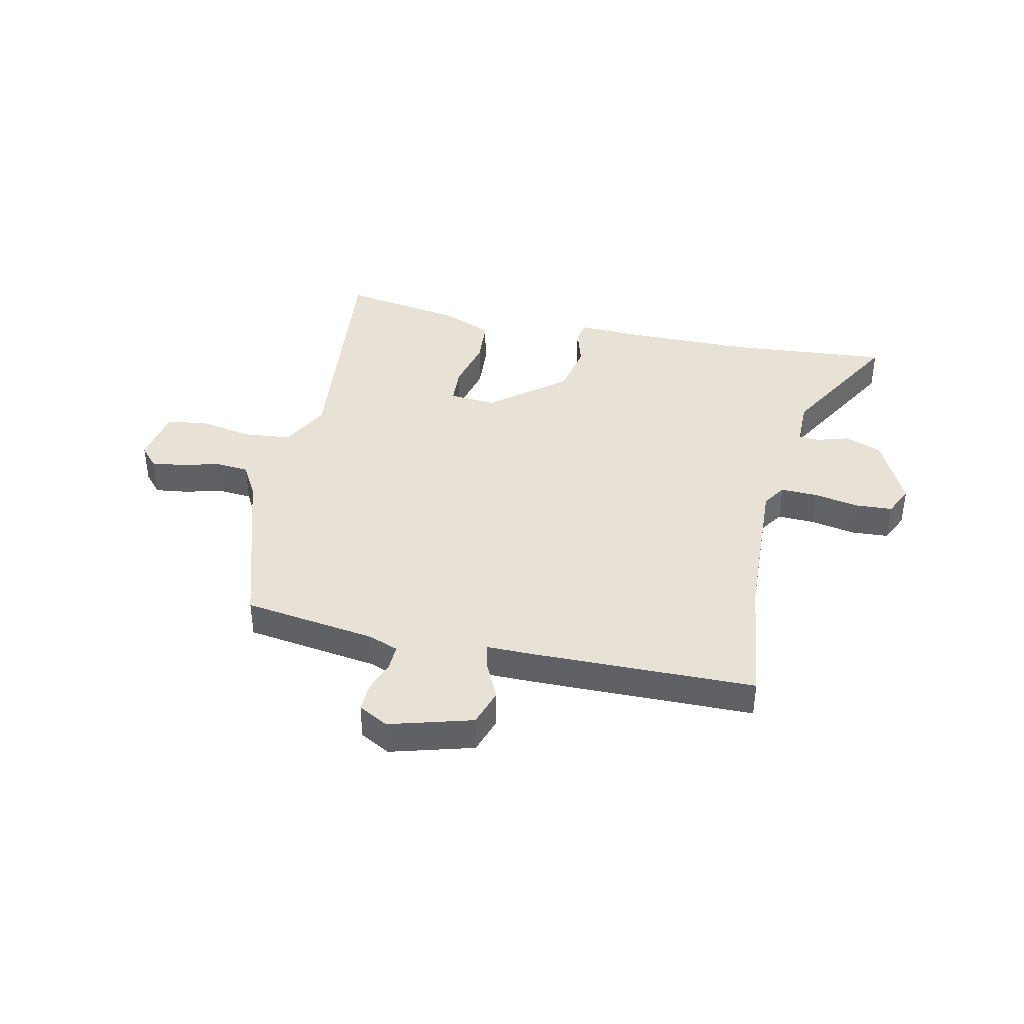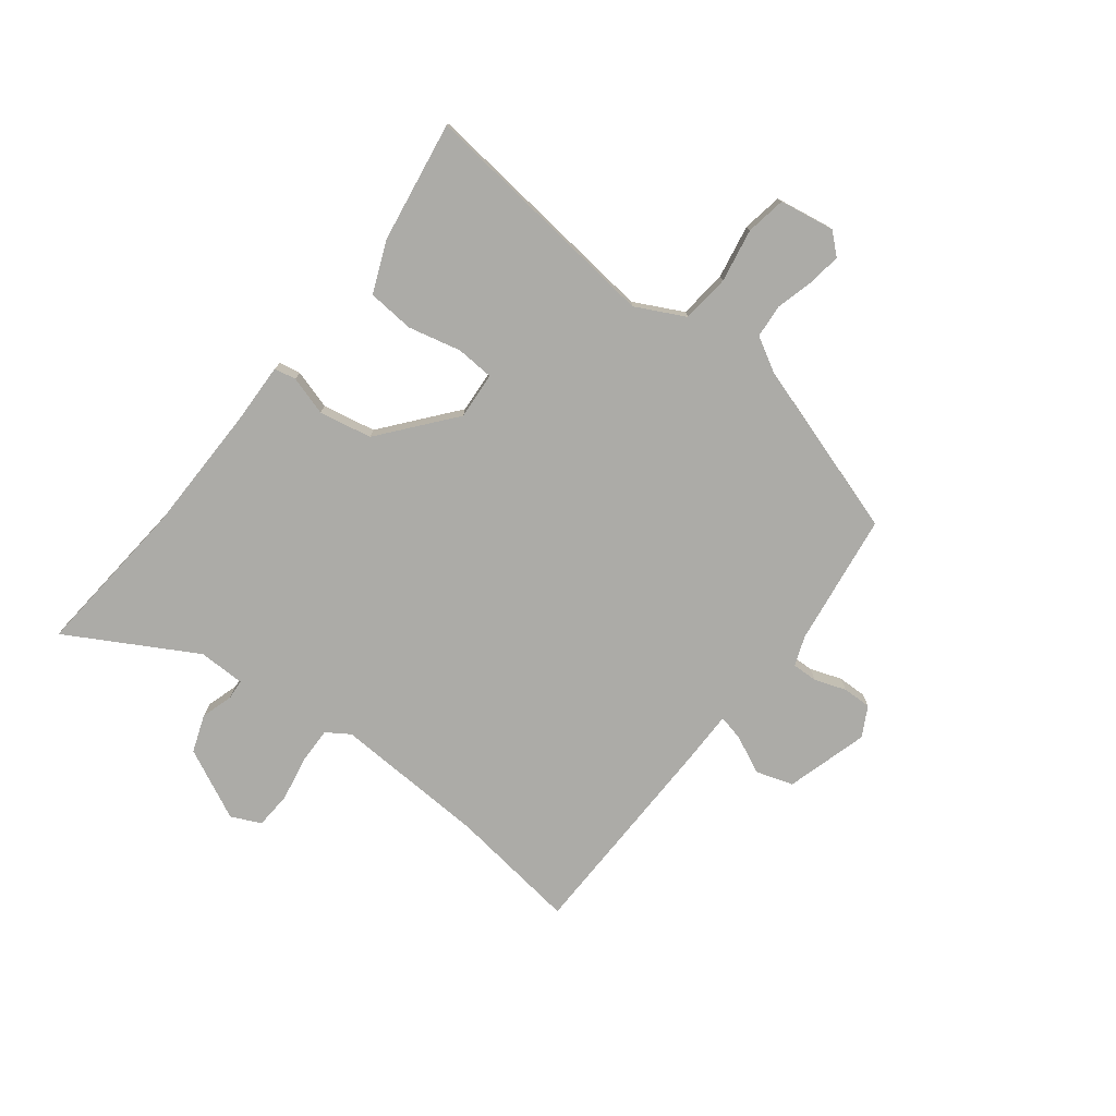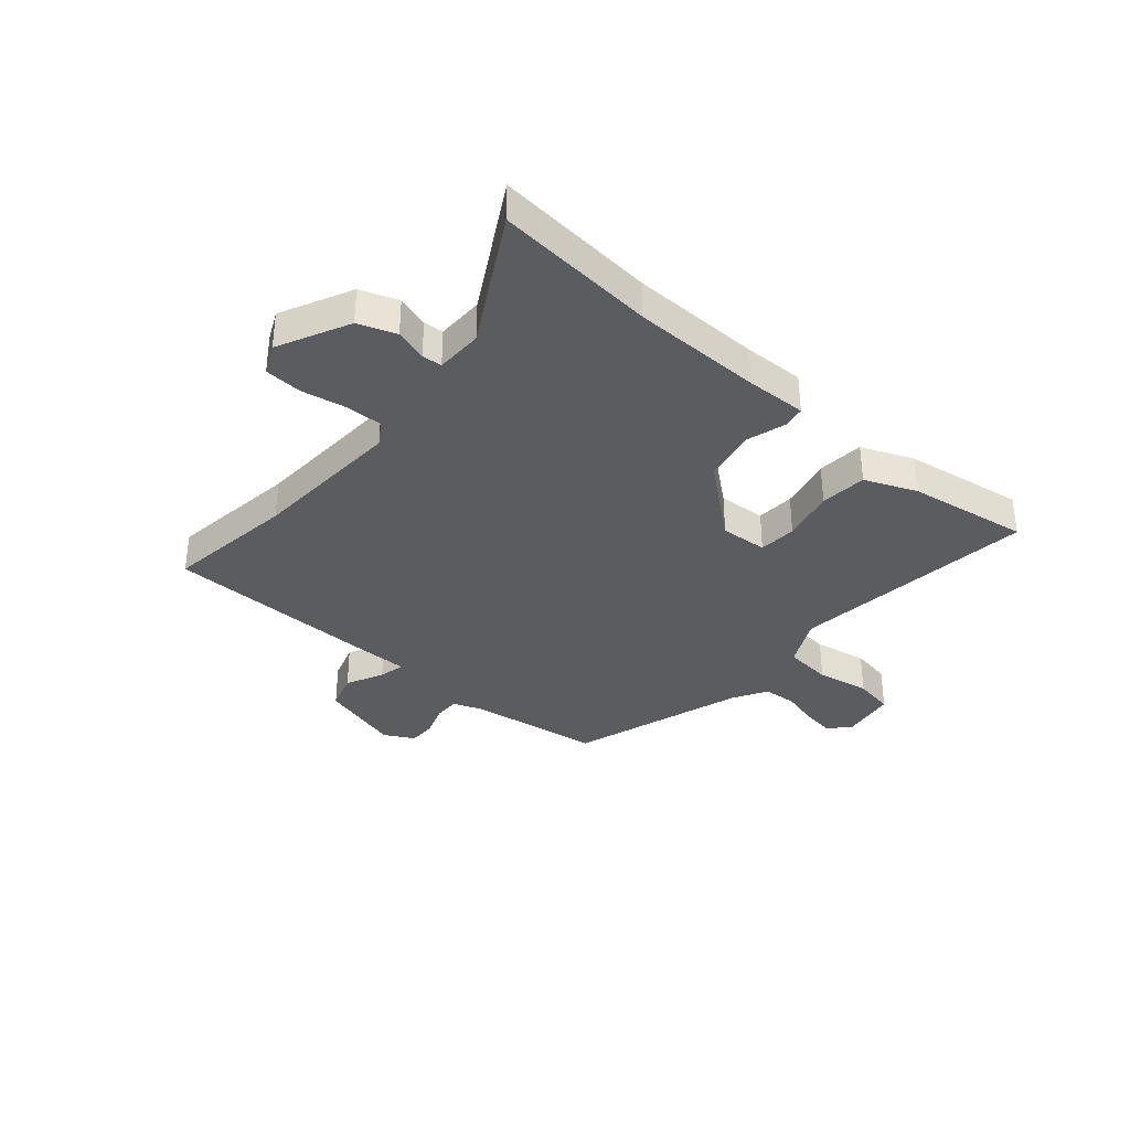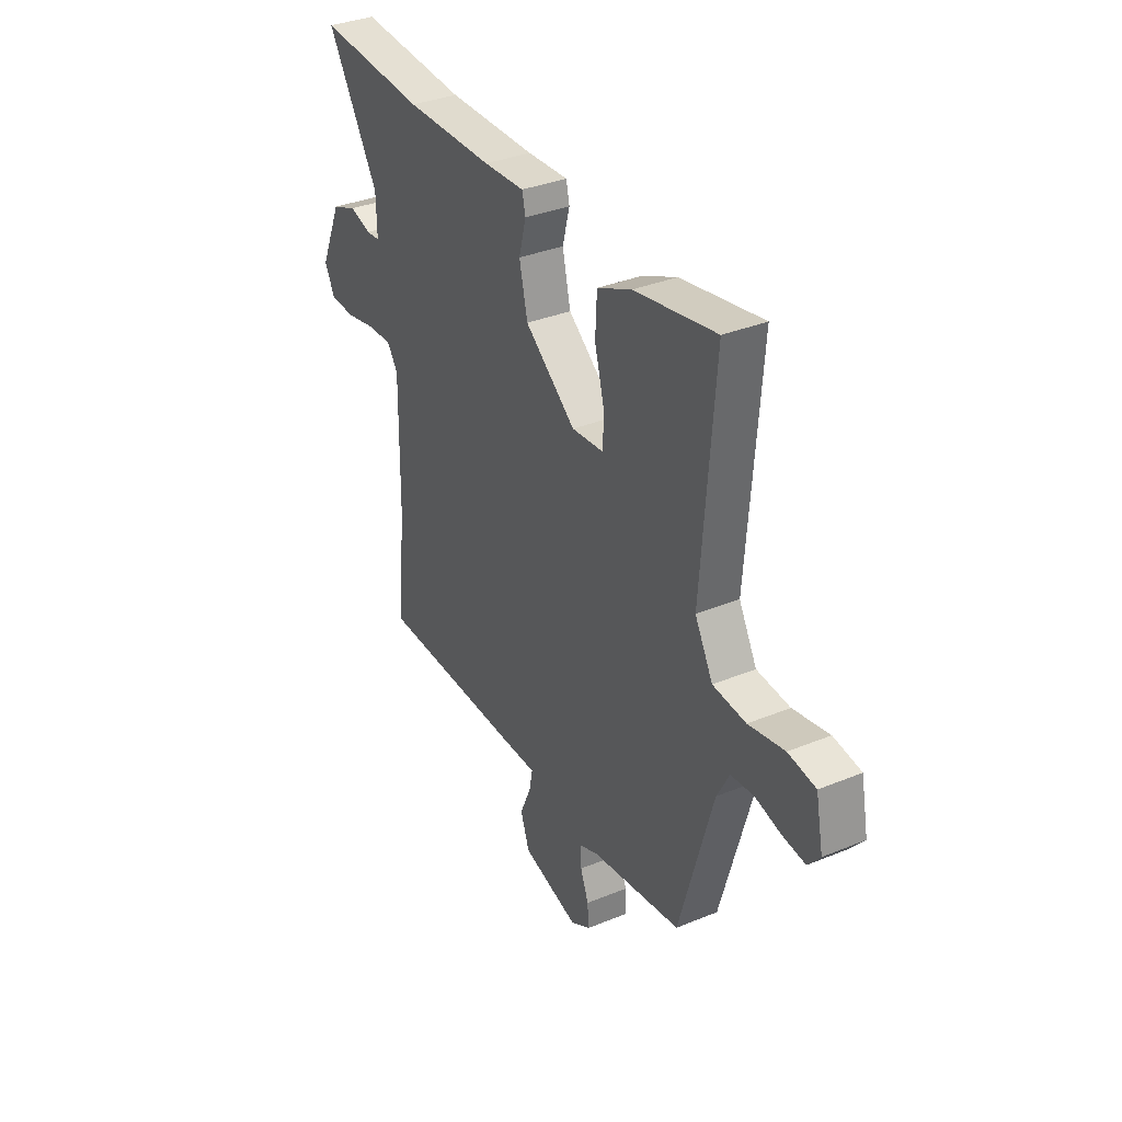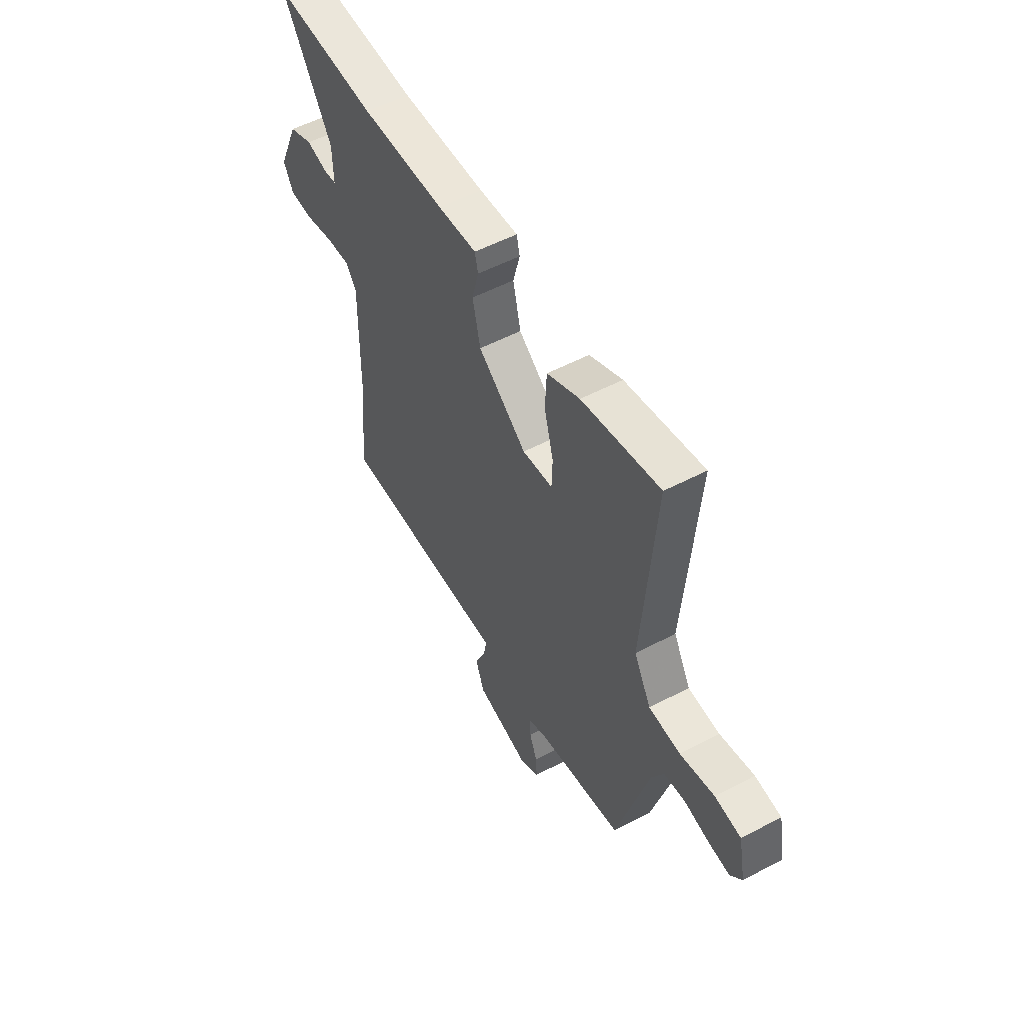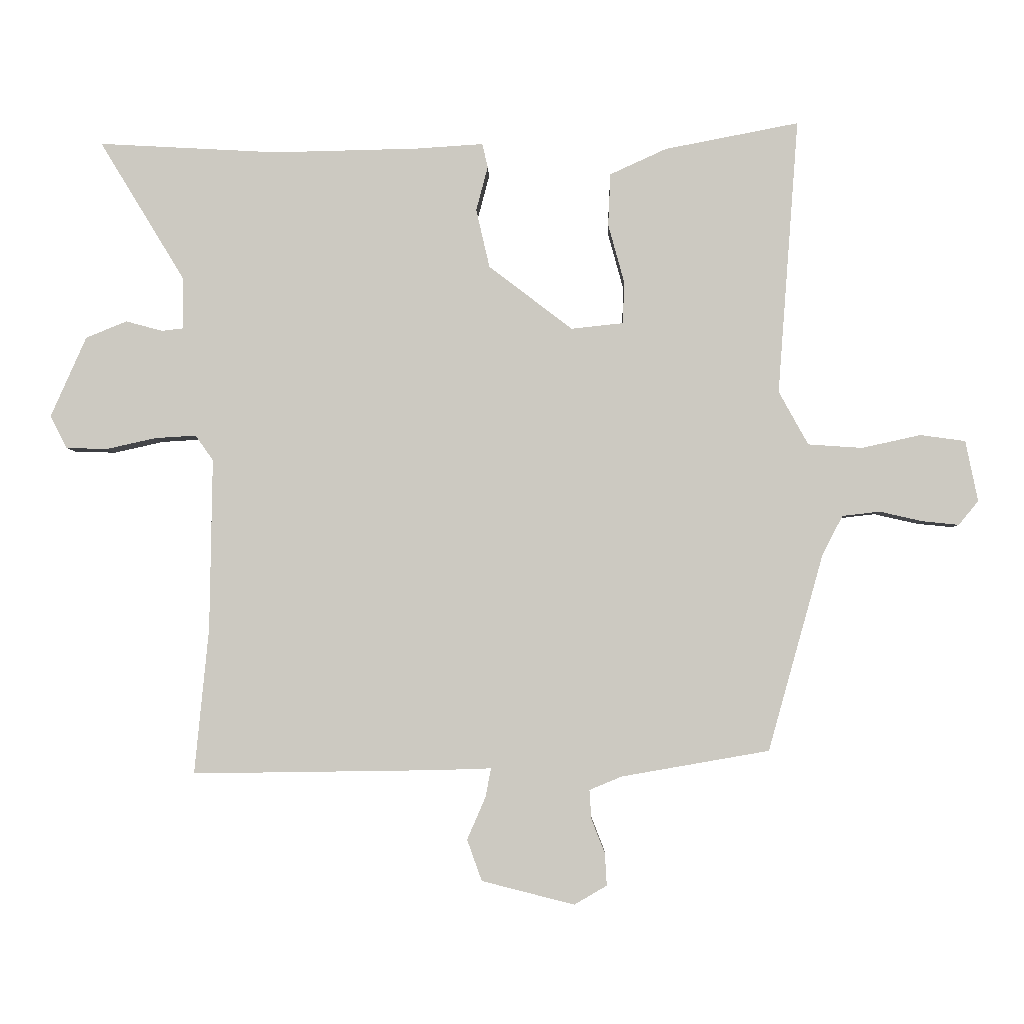
<metadata>
{"format":"obj","ext":"obj","renderer":"f3d","projection":"perspective","resolution":1024,"background":"white","views":[{"elev":40.1,"azim":-169.4,"up":"+Y"},{"elev":-76.3,"azim":50.3,"up":"+Y"},{"elev":-35.1,"azim":-42.8,"up":"+Y"},{"elev":35.0,"azim":61.3,"up":"+Z"},{"elev":54.1,"azim":60.8,"up":"+Z"},{"elev":-3.5,"azim":1.5,"up":"+Z"}]}
</metadata>
<code>
v -0.504 0.07 -0.538
v -0.481 0.07 -0.301
v -0.477 0.07 -0.022
v -0.506 0.07 0.019
v -0.573 0.07 0.015
v -0.654 0.07 -0.003
v -0.721 0.07 -0.001
v -0.748 0.07 0.052
v -0.69 0.07 0.183
v -0.623 0.07 0.21
v -0.564 0.07 0.194
v -0.528 0.07 0.198
v -0.53 0.07 0.283
v -0.668 0.07 0.509
v -0.376 0.07 0.493
v -0.14 0.07 0.498
v -0.031 0.07 0.505
v -0.022 0.07 0.466
v -0.041 0.07 0.394
v -0.019 0.07 0.299
v 0.117 0.07 0.195
v 0.202 0.07 0.204
v 0.204 0.07 0.273
v 0.178 0.07 0.368
v 0.182 0.07 0.453
v 0.274 0.07 0.495
v 0.492 0.07 0.537
v 0.458 0.07 0.089
v 0.506 0.07 0.002
v 0.594 0.07 -0.004
v 0.69 0.07 0.017
v 0.763 0.07 0.007
v 0.783 0.07 -0.092
v 0.751 0.07 -0.131
v 0.692 0.07 -0.125
v 0.622 0.07 -0.109
v 0.561 0.07 -0.116
v 0.528 0.07 -0.179
v 0.438 0.07 -0.5
v 0.198 0.07 -0.542
v 0.145 0.07 -0.564
v 0.148 0.07 -0.611
v 0.17 0.07 -0.667
v 0.173 0.07 -0.719
v 0.12 0.07 -0.75
v -0.031 0.07 -0.712
v -0.055 0.07 -0.645
v -0.025 0.07 -0.576
v -0.016 0.07 -0.529
v -0.103 0.07 -0.532
v -0.504 0 -0.538
v -0.481 0 -0.301
v -0.477 0 -0.022
v -0.506 0 0.019
v -0.573 0 0.015
v -0.654 0 -0.003
v -0.721 0 -0.001
v -0.748 0 0.052
v -0.69 0 0.183
v -0.623 0 0.21
v -0.564 0 0.194
v -0.528 0 0.198
v -0.53 0 0.283
v -0.668 0 0.509
v -0.376 0 0.493
v -0.14 0 0.498
v -0.031 0 0.505
v -0.022 0 0.466
v -0.041 0 0.394
v -0.019 0 0.299
v 0.117 0 0.195
v 0.202 0 0.204
v 0.204 0 0.273
v 0.178 0 0.368
v 0.182 0 0.453
v 0.274 0 0.495
v 0.492 0 0.537
v 0.458 0 0.089
v 0.506 0 0.002
v 0.594 0 -0.004
v 0.69 0 0.017
v 0.763 0 0.007
v 0.783 0 -0.092
v 0.751 0 -0.131
v 0.692 0 -0.125
v 0.622 0 -0.109
v 0.561 0 -0.116
v 0.528 0 -0.179
v 0.438 0 -0.5
v 0.198 0 -0.542
v 0.145 0 -0.564
v 0.148 0 -0.611
v 0.17 0 -0.667
v 0.173 0 -0.719
v 0.12 0 -0.75
v -0.031 0 -0.712
v -0.055 0 -0.645
v -0.025 0 -0.576
v -0.016 0 -0.529
v -0.103 0 -0.532
f 49 50 1 2
f 46 47 48
f 45 46 48
f 44 45 48
f 43 44 48
f 42 43 48
f 41 42 48 49
f 49 2 3
f 41 49 3
f 40 41 3
f 40 3 4
f 39 40 4
f 38 39 4
f 34 35 36
f 33 34 36
f 32 33 36
f 31 32 36
f 30 31 36
f 29 30 36 37
f 37 38 4
f 29 37 4
f 28 29 4
f 26 27 28
f 25 26 28
f 24 25 28
f 23 24 28
f 16 17 18 19
f 15 16 19 20
f 15 20 21
f 14 15 21
f 13 14 21
f 9 10 11
f 8 9 11
f 7 8 11
f 6 7 11
f 5 6 11
f 5 11 12
f 4 5 12
f 12 13 21
f 4 12 21
f 28 4 21
f 28 21 22
f 22 23 28
f 52 51 100 99
f 98 97 96
f 98 96 95
f 98 95 94
f 98 94 93
f 98 93 92
f 99 98 92 91
f 53 52 99
f 53 99 91
f 53 91 90
f 54 53 90
f 54 90 89
f 54 89 88
f 86 85 84
f 86 84 83
f 86 83 82
f 86 82 81
f 86 81 80
f 87 86 80 79
f 54 88 87
f 54 87 79
f 54 79 78
f 78 77 76
f 78 76 75
f 78 75 74
f 78 74 73
f 69 68 67 66
f 70 69 66 65
f 71 70 65
f 71 65 64
f 71 64 63
f 61 60 59
f 61 59 58
f 61 58 57
f 61 57 56
f 61 56 55
f 62 61 55
f 62 55 54
f 71 63 62
f 71 62 54
f 71 54 78
f 72 71 78
f 78 73 72
f 1 51 52 2
f 2 52 53 3
f 3 53 54 4
f 4 54 55 5
f 5 55 56 6
f 6 56 57 7
f 7 57 58 8
f 8 58 59 9
f 9 59 60 10
f 10 60 61 11
f 11 61 62 12
f 12 62 63 13
f 13 63 64 14
f 14 64 65 15
f 15 65 66 16
f 16 66 67 17
f 17 67 68 18
f 18 68 69 19
f 19 69 70 20
f 20 70 71 21
f 21 71 72 22
f 22 72 73 23
f 23 73 74 24
f 24 74 75 25
f 25 75 76 26
f 26 76 77 27
f 27 77 78 28
f 28 78 79 29
f 29 79 80 30
f 30 80 81 31
f 31 81 82 32
f 32 82 83 33
f 33 83 84 34
f 34 84 85 35
f 35 85 86 36
f 36 86 87 37
f 37 87 88 38
f 38 88 89 39
f 39 89 90 40
f 40 90 91 41
f 41 91 92 42
f 42 92 93 43
f 43 93 94 44
f 44 94 95 45
f 45 95 96 46
f 46 96 97 47
f 47 97 98 48
f 48 98 99 49
f 49 99 100 50
f 50 100 51 1

</code>
